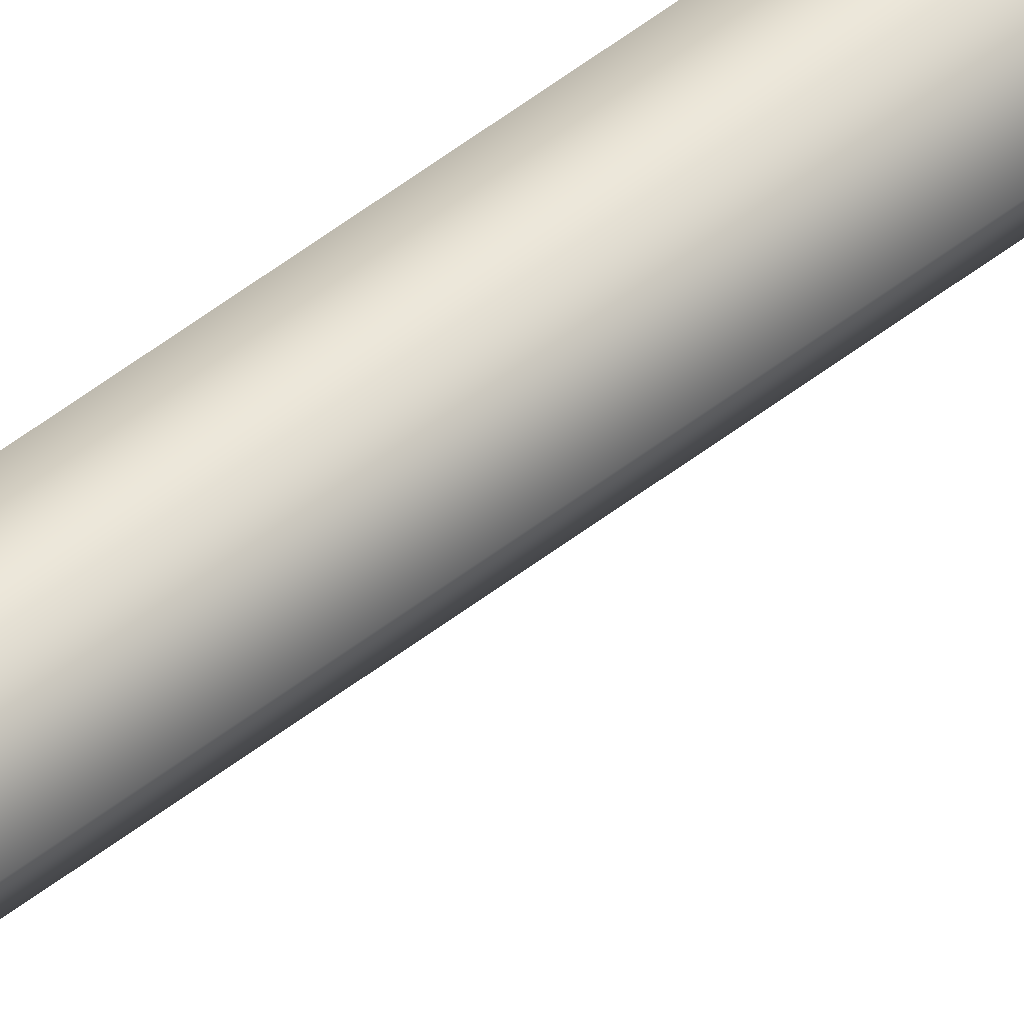
<metadata>
{"format":"obj","ext":"obj","renderer":"f3d","projection":"perspective","resolution":1024,"background":"white","views":[{"elev":41.0,"azim":-135.4,"up":"+Z"}]}
</metadata>
<code>
g Converted object 0
v 0.07445 -0.001345 0.5469
v 0.1544 7.191 0.5469
v 0.1944 14.07 0.5469
v 0.1944 20.95 0.5469
v 0.1544 27.84 0.5469
v 0.07445 34.72 0.5469
v 0.03947 -0.001345 0.6075
v 0.1195 7.191 0.6075
v 0.1595 14.07 0.6075
v 0.1595 20.95 0.6075
v 0.1195 27.84 0.6075
v 0.03947 34.72 0.6075
v -0.0305 -0.001345 0.6075
v 0.0495 7.191 0.6075
v 0.0895 14.07 0.6075
v 0.0895 20.95 0.6075
v 0.0495 27.84 0.6075
v -0.0305 34.72 0.6075
v -0.06548 -0.001345 0.5469
v 0.01452 7.191 0.5469
v 0.05452 14.07 0.5469
v 0.05452 20.95 0.5469
v 0.01452 27.84 0.5469
v -0.06548 34.72 0.5469
v -0.0305 -0.001911 0.4863
v 0.0495 7.191 0.4863
v 0.0895 14.07 0.4863
v 0.0895 20.95 0.4863
v 0.0495 27.84 0.4863
v -0.0305 34.72 0.4863
v 0.03947 -0.001911 0.4863
v 0.1195 7.191 0.4863
v 0.1595 14.07 0.4863
v 0.1595 20.95 0.4863
v 0.1195 27.84 0.4863
v 0.03947 34.72 0.4863
f 1 2 7
f 2 8 7
f 2 3 9
f 2 9 8
f 3 4 9
f 4 10 9
f 4 5 11
f 4 11 10
f 5 6 11
f 6 12 11
f 7 8 14
f 7 14 13
f 8 9 14
f 9 15 14
f 9 10 16
f 9 16 15
f 10 11 16
f 11 17 16
f 11 12 18
f 11 18 17
f 13 14 19
f 14 20 19
f 14 15 21
f 14 21 20
f 15 16 21
f 16 22 21
f 16 17 23
f 16 23 22
f 17 18 23
f 18 24 23
f 19 20 26
f 19 26 25
f 20 21 26
f 21 27 26
f 21 22 28
f 21 28 27
f 22 23 28
f 23 29 28
f 23 24 30
f 23 30 29
f 25 26 31
f 26 32 31
f 26 27 33
f 26 33 32
f 27 28 33
f 28 34 33
f 28 29 35
f 28 35 34
f 29 30 35
f 30 36 35
f 31 32 2
f 31 2 1
f 32 33 2
f 33 3 2
f 33 34 4
f 33 4 3
f 34 35 4
f 35 5 4
f 35 36 6
f 35 6 5

</code>
